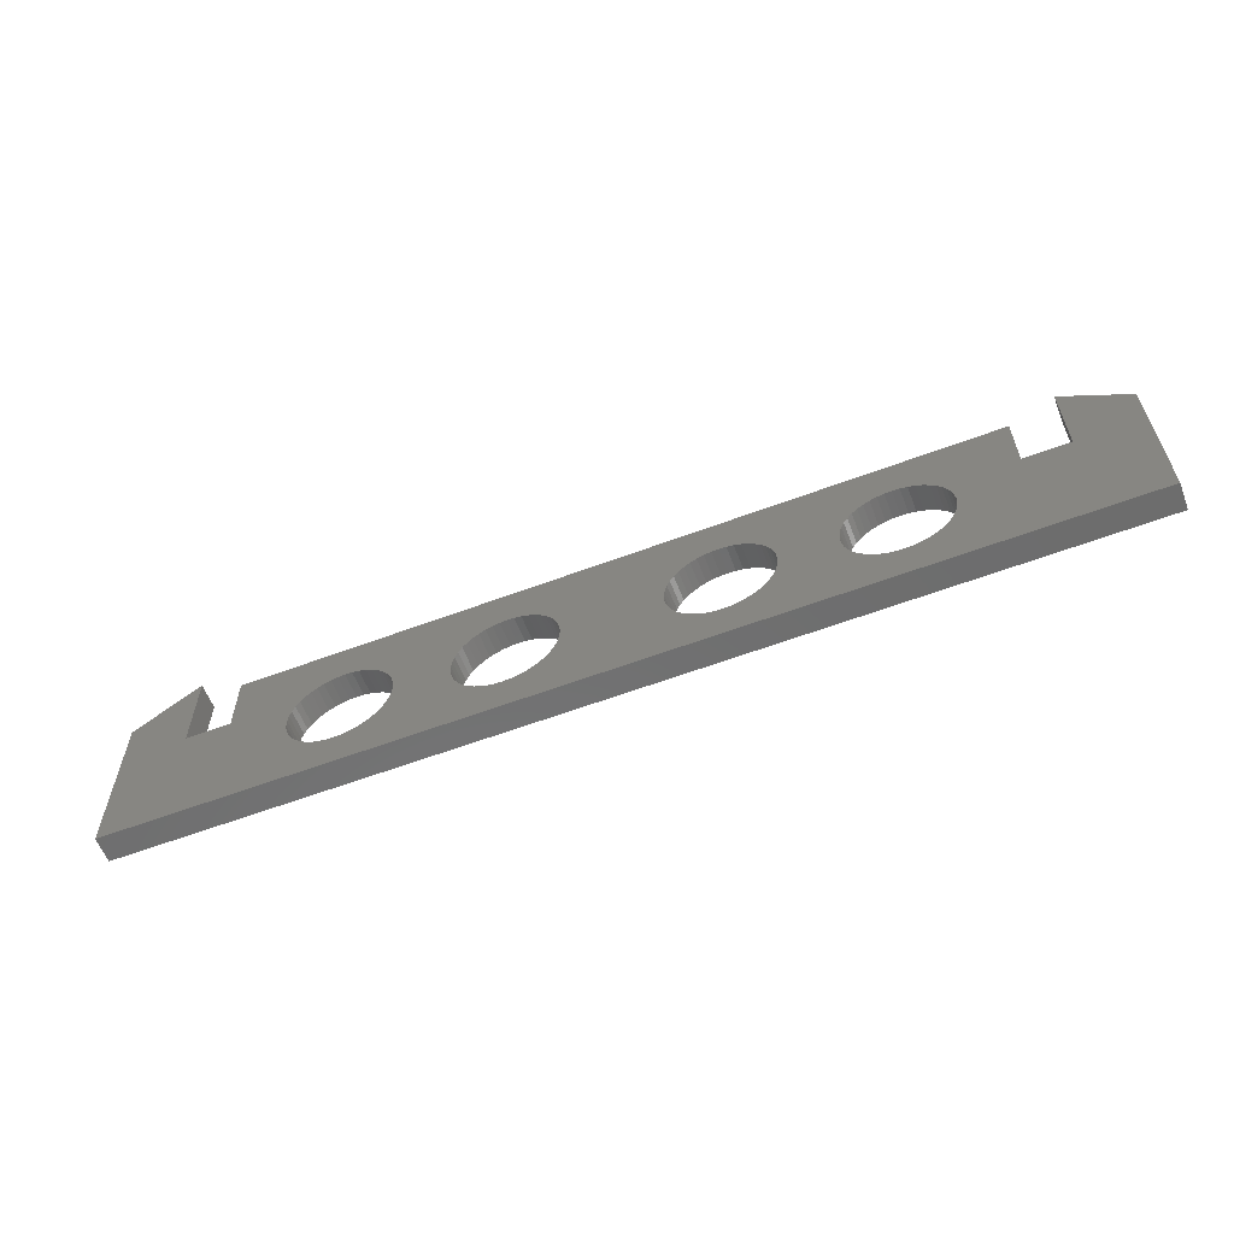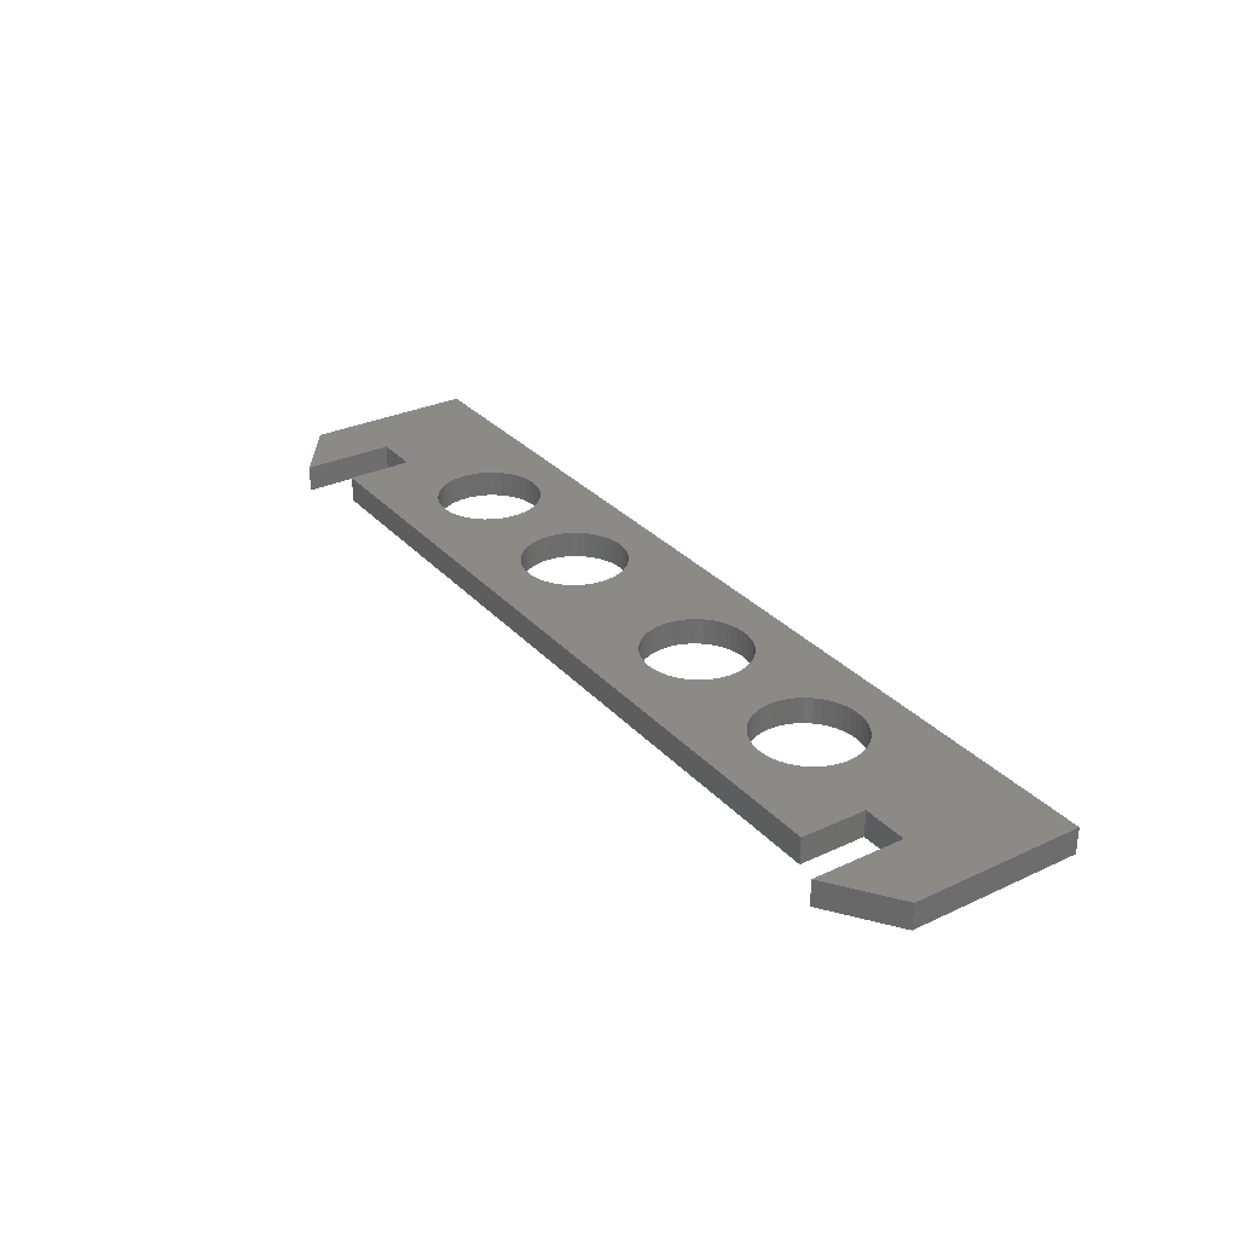
<metadata>
{"format":"stl","ext":"stl","renderer":"f3d","projection":"perspective","resolution":1024,"background":"white","views":[{"elev":-59.6,"azim":-158.9,"up":"+Z"},{"elev":30.5,"azim":56.1,"up":"+Y"}]}
</metadata>
<code>
# stl→obj: 392 verts, 796 faces
v 56 2 -95.5
v 56 2 -90.5
v 56 0 -95.5
v 56 0 -90.5
v 64.5 2 -105
v 64.5 2 -92
v 64.5 0 -105
v 64.5 0 -92
v -1.5 2 -95.5
v -1.5 0 -95.5
v -1.5 2 -90.5
v -1.5 0 -90.5
v -10 2 -105
v -10 0 -105
v -10 2 -92
v -10 0 -92
v 6.628 0 -94.04
v 7.172 0 -94
v 59.5 0 -88.5
v 59.5 0 -95.5
v 47.87 0 -94.04
v 48.41 0 -94.16
v 48.92 0 -94.35
v 49.4 0 -94.61
v 49.84 0 -94.93
v 50.24 0 -95.3
v 50.58 0 -95.73
v -5 0 -95.5
v 3.923 0 -95.73
v 4.263 0 -95.3
v 4.658 0 -94.93
v 5.1 0 -94.61
v 5.582 0 -94.35
v 6.094 0 -94.16
v 35.03 0 -94
v 35.57 0 -94.04
v 46.78 0 -94.03
v 47.33 0 -94
v 19.47 0 -94
v 20.02 0 -94.03
v 34.48 0 -94.03
v 7.717 0 -94.03
v 18.93 0 -94.04
v 50.85 0 -96.2
v 51.07 0 -96.7
v 51.21 0 -97.23
v 51.28 0 -97.77
v 51.27 0 -98.32
v 51.19 0 -98.86
v 51.04 0 -99.38
v 50.81 0 -99.88
v 50.52 0 -100.3
v 50.17 0 -100.8
v 49.77 0 -101.1
v 49.32 0 -101.4
v 48.83 0 -101.7
v 48.32 0 -101.9
v 47.78 0 -102
v 47.24 0 -102
v 35.48 0 -102
v 34.93 0 -102
v 19.57 0 -102
v 19.02 0 -102
v 7.263 0 -102
v 6.718 0 -102
v 6.183 0 -101.9
v 5.666 0 -101.7
v 5.179 0 -101.4
v 4.729 0 -101.1
v 4.326 0 -100.8
v 3.976 0 -100.3
v 3.687 0 -99.88
v 3.464 0 -99.38
v 3.311 0 -98.86
v 3.23 0 -98.32
v 3.224 0 -97.77
v 3.292 0 -97.23
v 3.433 0 -96.7
v 3.645 0 -96.2
v -5 0 -88.5
v 46.69 0 -102
v 46.16 0 -101.8
v 36.02 0 -101.9
v 45.65 0 -101.7
v 36.53 0 -101.7
v 45.17 0 -101.4
v 37.02 0 -101.4
v 44.72 0 -101.1
v 37.47 0 -101.1
v 44.33 0 -100.7
v 37.87 0 -100.8
v 43.99 0 -100.3
v 38.22 0 -100.3
v 43.71 0 -99.8
v 38.51 0 -99.88
v 43.5 0 -99.3
v 38.73 0 -99.38
v 43.36 0 -98.77
v 38.89 0 -98.86
v 43.29 0 -98.23
v 38.97 0 -98.32
v 43.3 0 -97.68
v 38.97 0 -97.77
v 43.38 0 -97.14
v 38.91 0 -97.23
v 43.53 0 -96.62
v 38.76 0 -96.7
v 43.75 0 -96.12
v 38.55 0 -96.2
v 44.04 0 -95.66
v 38.27 0 -95.73
v 44.39 0 -95.24
v 37.93 0 -95.3
v 44.79 0 -94.87
v 37.54 0 -94.93
v 45.24 0 -94.56
v 37.1 0 -94.61
v 45.73 0 -94.31
v 36.62 0 -94.35
v 46.25 0 -94.14
v 36.1 0 -94.16
v 23.51 0 -98.23
v 30.99 0 -97.68
v 23.51 0 -97.68
v 31.07 0 -97.14
v 23.43 0 -97.14
v 31.23 0 -96.62
v 23.27 0 -96.62
v 31.45 0 -96.12
v 23.05 0 -96.12
v 31.74 0 -95.66
v 22.76 0 -95.66
v 32.09 0 -95.24
v 22.41 0 -95.24
v 32.49 0 -94.87
v 22.01 0 -94.87
v 32.94 0 -94.56
v 21.56 0 -94.56
v 33.43 0 -94.31
v 21.07 0 -94.31
v 33.95 0 -94.14
v 20.55 0 -94.14
v 30.99 0 -98.23
v 23.45 0 -98.77
v 31.05 0 -98.77
v 23.3 0 -99.3
v 31.2 0 -99.3
v 23.09 0 -99.8
v 31.41 0 -99.8
v 22.81 0 -100.3
v 31.69 0 -100.3
v 22.47 0 -100.7
v 32.03 0 -100.7
v 22.08 0 -101.1
v 32.42 0 -101.1
v 21.64 0 -101.4
v 32.86 0 -101.4
v 21.16 0 -101.7
v 33.34 0 -101.7
v 20.64 0 -101.8
v 33.86 0 -101.8
v 20.11 0 -102
v 34.39 0 -102
v 7.808 0 -102
v 18.48 0 -101.9
v 8.341 0 -101.8
v 17.97 0 -101.7
v 8.853 0 -101.7
v 17.48 0 -101.4
v 9.335 0 -101.4
v 17.03 0 -101.1
v 9.777 0 -101.1
v 16.63 0 -100.8
v 10.17 0 -100.7
v 16.28 0 -100.3
v 10.51 0 -100.3
v 15.99 0 -99.88
v 10.79 0 -99.8
v 15.77 0 -99.38
v 11 0 -99.3
v 15.61 0 -98.86
v 11.14 0 -98.77
v 15.53 0 -98.32
v 11.21 0 -98.23
v 15.53 0 -97.77
v 11.2 0 -97.68
v 15.59 0 -97.23
v 11.12 0 -97.14
v 15.74 0 -96.7
v 10.97 0 -96.62
v 15.95 0 -96.2
v 10.75 0 -96.12
v 16.23 0 -95.73
v 10.46 0 -95.66
v 16.57 0 -95.3
v 10.11 0 -95.24
v 16.96 0 -94.93
v 9.706 0 -94.87
v 17.4 0 -94.61
v 9.257 0 -94.56
v 17.88 0 -94.35
v 8.769 0 -94.31
v 18.4 0 -94.16
v 8.253 0 -94.14
v 7.172 2 -94
v 6.628 2 -94.04
v 59.5 2 -95.5
v 59.5 2 -88.5
v 50.58 2 -95.73
v 50.24 2 -95.3
v 49.84 2 -94.93
v 49.4 2 -94.61
v 48.92 2 -94.35
v 48.41 2 -94.16
v 47.87 2 -94.04
v 6.094 2 -94.16
v 5.582 2 -94.35
v 5.1 2 -94.61
v 4.658 2 -94.93
v 4.263 2 -95.3
v 3.923 2 -95.73
v -5 2 -95.5
v 47.33 2 -94
v 46.78 2 -94.03
v 35.57 2 -94.04
v 35.03 2 -94
v 34.48 2 -94.03
v 20.02 2 -94.03
v 19.47 2 -94
v 18.93 2 -94.04
v 7.717 2 -94.03
v 19.57 2 -102
v 34.93 2 -102
v 35.48 2 -102
v 47.24 2 -102
v 47.78 2 -102
v 48.32 2 -101.9
v 48.83 2 -101.7
v 49.32 2 -101.4
v 49.77 2 -101.1
v 50.17 2 -100.8
v 50.52 2 -100.3
v 50.81 2 -99.88
v 51.04 2 -99.38
v 51.19 2 -98.86
v 51.27 2 -98.32
v 51.28 2 -97.77
v 51.21 2 -97.23
v 51.07 2 -96.7
v 50.85 2 -96.2
v -5 2 -88.5
v 3.645 2 -96.2
v 3.433 2 -96.7
v 3.292 2 -97.23
v 3.224 2 -97.77
v 3.23 2 -98.32
v 3.311 2 -98.86
v 3.464 2 -99.38
v 3.687 2 -99.88
v 3.976 2 -100.3
v 4.326 2 -100.8
v 4.729 2 -101.1
v 5.179 2 -101.4
v 5.666 2 -101.7
v 6.183 2 -101.9
v 6.718 2 -102
v 7.263 2 -102
v 19.02 2 -102
v 36.1 2 -94.16
v 46.25 2 -94.14
v 36.62 2 -94.35
v 45.73 2 -94.31
v 37.1 2 -94.61
v 45.24 2 -94.56
v 37.54 2 -94.93
v 44.79 2 -94.87
v 37.93 2 -95.3
v 44.39 2 -95.24
v 38.27 2 -95.73
v 44.04 2 -95.66
v 38.55 2 -96.2
v 43.75 2 -96.12
v 38.76 2 -96.7
v 43.53 2 -96.62
v 38.91 2 -97.23
v 43.38 2 -97.14
v 38.97 2 -97.77
v 43.3 2 -97.68
v 38.97 2 -98.32
v 43.29 2 -98.23
v 38.89 2 -98.86
v 43.36 2 -98.77
v 38.73 2 -99.38
v 43.5 2 -99.3
v 38.51 2 -99.88
v 43.71 2 -99.8
v 38.22 2 -100.3
v 43.99 2 -100.3
v 37.87 2 -100.8
v 44.33 2 -100.7
v 37.47 2 -101.1
v 44.72 2 -101.1
v 37.02 2 -101.4
v 45.17 2 -101.4
v 36.53 2 -101.7
v 45.65 2 -101.7
v 36.02 2 -101.9
v 46.16 2 -101.8
v 46.69 2 -102
v 20.55 2 -94.14
v 33.95 2 -94.14
v 21.07 2 -94.31
v 33.43 2 -94.31
v 21.56 2 -94.56
v 32.94 2 -94.56
v 22.01 2 -94.87
v 32.49 2 -94.87
v 22.41 2 -95.24
v 32.09 2 -95.24
v 22.76 2 -95.66
v 31.74 2 -95.66
v 23.05 2 -96.12
v 31.45 2 -96.12
v 23.27 2 -96.62
v 31.23 2 -96.62
v 23.43 2 -97.14
v 31.07 2 -97.14
v 23.51 2 -97.68
v 30.99 2 -97.68
v 23.51 2 -98.23
v 30.99 2 -98.23
v 23.45 2 -98.77
v 31.05 2 -98.77
v 23.3 2 -99.3
v 31.2 2 -99.3
v 23.09 2 -99.8
v 31.41 2 -99.8
v 22.81 2 -100.3
v 31.69 2 -100.3
v 22.47 2 -100.7
v 32.03 2 -100.7
v 22.08 2 -101.1
v 32.42 2 -101.1
v 21.64 2 -101.4
v 32.86 2 -101.4
v 21.16 2 -101.7
v 33.34 2 -101.7
v 20.64 2 -101.8
v 33.86 2 -101.8
v 20.11 2 -102
v 34.39 2 -102
v 8.253 2 -94.14
v 18.4 2 -94.16
v 8.769 2 -94.31
v 17.88 2 -94.35
v 9.257 2 -94.56
v 17.4 2 -94.61
v 9.706 2 -94.87
v 16.96 2 -94.93
v 10.11 2 -95.24
v 16.57 2 -95.3
v 10.46 2 -95.66
v 16.23 2 -95.73
v 10.75 2 -96.12
v 15.95 2 -96.2
v 10.97 2 -96.62
v 15.74 2 -96.7
v 11.12 2 -97.14
v 15.59 2 -97.23
v 11.2 2 -97.68
v 15.53 2 -97.77
v 11.21 2 -98.23
v 15.53 2 -98.32
v 11.14 2 -98.77
v 15.61 2 -98.86
v 11 2 -99.3
v 15.77 2 -99.38
v 10.79 2 -99.8
v 15.99 2 -99.88
v 10.51 2 -100.3
v 16.28 2 -100.3
v 10.17 2 -100.7
v 16.63 2 -100.8
v 9.777 2 -101.1
v 17.03 2 -101.1
v 9.335 2 -101.4
v 17.48 2 -101.4
v 8.853 2 -101.7
v 17.97 2 -101.7
v 8.341 2 -101.8
v 18.48 2 -101.9
v 7.808 2 -102
f 1 2 3
f 3 2 4
f 5 6 7
f 7 6 8
f 9 10 11
f 11 10 12
f 13 14 15
f 15 14 16
f 17 18 12
f 19 20 8
f 3 4 21
f 3 21 22
f 3 22 23
f 3 23 24
f 3 24 25
f 3 25 26
f 3 26 27
f 3 27 20
f 10 28 29
f 10 29 30
f 10 30 31
f 10 31 32
f 10 32 33
f 10 33 34
f 10 34 17
f 10 17 12
f 4 12 35
f 4 35 36
f 4 36 37
f 4 37 38
f 4 38 21
f 35 12 39
f 35 39 40
f 35 40 41
f 39 12 18
f 39 18 42
f 39 42 43
f 7 8 20
f 7 20 27
f 7 27 44
f 7 44 45
f 7 45 46
f 7 46 47
f 7 47 48
f 7 48 49
f 7 49 50
f 7 50 51
f 7 51 52
f 7 52 53
f 7 53 54
f 7 54 55
f 7 55 56
f 7 56 57
f 7 57 58
f 7 58 59
f 7 59 60
f 7 60 61
f 7 61 62
f 7 62 14
f 14 62 63
f 14 63 64
f 14 64 65
f 14 65 66
f 14 66 67
f 14 67 68
f 14 68 69
f 14 69 70
f 14 70 71
f 14 71 72
f 14 72 73
f 14 73 74
f 14 74 75
f 14 75 76
f 14 76 77
f 14 77 78
f 14 78 79
f 14 79 29
f 14 29 28
f 14 28 80
f 14 80 16
f 59 81 60
f 60 81 82
f 60 82 83
f 83 82 84
f 83 84 85
f 85 84 86
f 85 86 87
f 87 86 88
f 87 88 89
f 89 88 90
f 89 90 91
f 91 90 92
f 91 92 93
f 93 92 94
f 93 94 95
f 95 94 96
f 95 96 97
f 97 96 98
f 97 98 99
f 99 98 100
f 99 100 101
f 101 100 102
f 101 102 103
f 103 102 104
f 103 104 105
f 105 104 106
f 105 106 107
f 107 106 108
f 107 108 109
f 109 108 110
f 109 110 111
f 111 110 112
f 111 112 113
f 113 112 114
f 113 114 115
f 115 114 116
f 115 116 117
f 117 116 118
f 117 118 119
f 119 118 120
f 119 120 121
f 121 120 37
f 121 37 36
f 122 123 124
f 124 123 125
f 124 125 126
f 126 125 127
f 126 127 128
f 128 127 129
f 128 129 130
f 130 129 131
f 130 131 132
f 132 131 133
f 132 133 134
f 134 133 135
f 134 135 136
f 136 135 137
f 136 137 138
f 138 137 139
f 138 139 140
f 140 139 141
f 140 141 142
f 142 141 41
f 142 41 40
f 123 122 143
f 143 122 144
f 143 144 145
f 145 144 146
f 145 146 147
f 147 146 148
f 147 148 149
f 149 148 150
f 149 150 151
f 151 150 152
f 151 152 153
f 153 152 154
f 153 154 155
f 155 154 156
f 155 156 157
f 157 156 158
f 157 158 159
f 159 158 160
f 159 160 161
f 161 160 162
f 161 162 163
f 163 162 62
f 163 62 61
f 64 63 164
f 164 63 165
f 164 165 166
f 166 165 167
f 166 167 168
f 168 167 169
f 168 169 170
f 170 169 171
f 170 171 172
f 172 171 173
f 172 173 174
f 174 173 175
f 174 175 176
f 176 175 177
f 176 177 178
f 178 177 179
f 178 179 180
f 180 179 181
f 180 181 182
f 182 181 183
f 182 183 184
f 184 183 185
f 184 185 186
f 186 185 187
f 186 187 188
f 188 187 189
f 188 189 190
f 190 189 191
f 190 191 192
f 192 191 193
f 192 193 194
f 194 193 195
f 194 195 196
f 196 195 197
f 196 197 198
f 198 197 199
f 198 199 200
f 200 199 201
f 200 201 202
f 202 201 203
f 202 203 204
f 204 203 43
f 204 43 42
f 11 205 206
f 6 207 208
f 1 207 209
f 1 209 210
f 1 210 211
f 1 211 212
f 1 212 213
f 1 213 214
f 1 214 215
f 1 215 2
f 9 11 206
f 9 206 216
f 9 216 217
f 9 217 218
f 9 218 219
f 9 219 220
f 9 220 221
f 9 221 222
f 2 215 223
f 2 223 224
f 2 224 225
f 2 225 226
f 2 226 11
f 226 227 228
f 226 228 229
f 226 229 11
f 229 230 231
f 229 231 205
f 229 205 11
f 5 13 232
f 5 232 233
f 5 233 234
f 5 234 235
f 5 235 236
f 5 236 237
f 5 237 238
f 5 238 239
f 5 239 240
f 5 240 241
f 5 241 242
f 5 242 243
f 5 243 244
f 5 244 245
f 5 245 246
f 5 246 247
f 5 247 248
f 5 248 249
f 5 249 250
f 5 250 209
f 5 209 207
f 5 207 6
f 13 15 251
f 13 251 222
f 13 222 221
f 13 221 252
f 13 252 253
f 13 253 254
f 13 254 255
f 13 255 256
f 13 256 257
f 13 257 258
f 13 258 259
f 13 259 260
f 13 260 261
f 13 261 262
f 13 262 263
f 13 263 264
f 13 264 265
f 13 265 266
f 13 266 267
f 13 267 268
f 13 268 232
f 225 224 269
f 269 224 270
f 269 270 271
f 271 270 272
f 271 272 273
f 273 272 274
f 273 274 275
f 275 274 276
f 275 276 277
f 277 276 278
f 277 278 279
f 279 278 280
f 279 280 281
f 281 280 282
f 281 282 283
f 283 282 284
f 283 284 285
f 285 284 286
f 285 286 287
f 287 286 288
f 287 288 289
f 289 288 290
f 289 290 291
f 291 290 292
f 291 292 293
f 293 292 294
f 293 294 295
f 295 294 296
f 295 296 297
f 297 296 298
f 297 298 299
f 299 298 300
f 299 300 301
f 301 300 302
f 301 302 303
f 303 302 304
f 303 304 305
f 305 304 306
f 305 306 307
f 307 306 308
f 307 308 234
f 234 308 309
f 234 309 235
f 228 227 310
f 310 227 311
f 310 311 312
f 312 311 313
f 312 313 314
f 314 313 315
f 314 315 316
f 316 315 317
f 316 317 318
f 318 317 319
f 318 319 320
f 320 319 321
f 320 321 322
f 322 321 323
f 322 323 324
f 324 323 325
f 324 325 326
f 326 325 327
f 326 327 328
f 328 327 329
f 328 329 330
f 330 329 331
f 330 331 332
f 332 331 333
f 332 333 334
f 334 333 335
f 334 335 336
f 336 335 337
f 336 337 338
f 338 337 339
f 338 339 340
f 340 339 341
f 340 341 342
f 342 341 343
f 342 343 344
f 344 343 345
f 344 345 346
f 346 345 347
f 346 347 348
f 348 347 349
f 348 349 350
f 350 349 351
f 350 351 232
f 232 351 233
f 231 230 352
f 352 230 353
f 352 353 354
f 354 353 355
f 354 355 356
f 356 355 357
f 356 357 358
f 358 357 359
f 358 359 360
f 360 359 361
f 360 361 362
f 362 361 363
f 362 363 364
f 364 363 365
f 364 365 366
f 366 365 367
f 366 367 368
f 368 367 369
f 368 369 370
f 370 369 371
f 370 371 372
f 372 371 373
f 372 373 374
f 374 373 375
f 374 375 376
f 376 375 377
f 376 377 378
f 378 377 379
f 378 379 380
f 380 379 381
f 380 381 382
f 382 381 383
f 382 383 384
f 384 383 385
f 384 385 386
f 386 385 387
f 386 387 388
f 388 387 389
f 388 389 390
f 390 389 391
f 390 391 392
f 392 391 268
f 392 268 267
f 11 12 2
f 2 12 4
f 5 7 13
f 13 7 14
f 227 141 311
f 311 141 139
f 311 139 313
f 313 139 137
f 313 137 315
f 315 137 135
f 315 135 317
f 317 135 133
f 317 133 319
f 319 133 131
f 319 131 321
f 321 131 129
f 321 129 323
f 323 129 127
f 323 127 325
f 325 127 125
f 325 125 327
f 327 125 123
f 327 123 329
f 329 123 143
f 329 143 331
f 141 227 41
f 41 227 226
f 41 226 35
f 35 226 225
f 35 225 36
f 36 225 269
f 36 269 121
f 121 269 271
f 121 271 119
f 119 271 273
f 119 273 117
f 117 273 275
f 117 275 115
f 115 275 277
f 115 277 113
f 113 277 279
f 113 279 111
f 111 279 281
f 111 281 109
f 109 281 283
f 109 283 107
f 107 283 285
f 107 285 105
f 105 285 287
f 105 287 103
f 234 83 307
f 307 83 85
f 307 85 305
f 305 85 87
f 305 87 303
f 303 87 89
f 303 89 301
f 301 89 91
f 301 91 299
f 299 91 93
f 299 93 297
f 297 93 95
f 297 95 295
f 295 95 97
f 295 97 293
f 293 97 99
f 293 99 291
f 291 99 101
f 291 101 289
f 289 101 103
f 289 103 287
f 83 234 60
f 60 234 233
f 60 233 61
f 61 233 351
f 61 351 163
f 163 351 349
f 163 349 161
f 161 349 347
f 161 347 159
f 159 347 345
f 159 345 157
f 157 345 343
f 157 343 155
f 155 343 341
f 155 341 153
f 153 341 339
f 153 339 151
f 151 339 337
f 151 337 149
f 149 337 335
f 149 335 147
f 147 335 333
f 147 333 145
f 145 333 331
f 145 331 143
f 224 120 270
f 270 120 118
f 270 118 272
f 272 118 116
f 272 116 274
f 274 116 114
f 274 114 276
f 276 114 112
f 276 112 278
f 278 112 110
f 278 110 280
f 280 110 108
f 280 108 282
f 282 108 106
f 282 106 284
f 284 106 104
f 284 104 286
f 286 104 102
f 286 102 288
f 288 102 100
f 288 100 290
f 120 224 37
f 37 224 223
f 37 223 38
f 38 223 215
f 38 215 21
f 21 215 214
f 21 214 22
f 22 214 213
f 22 213 23
f 23 213 212
f 23 212 24
f 24 212 211
f 24 211 25
f 25 211 210
f 25 210 26
f 26 210 209
f 26 209 27
f 27 209 250
f 27 250 44
f 44 250 249
f 44 249 45
f 45 249 248
f 45 248 46
f 46 248 247
f 46 247 47
f 236 57 237
f 237 57 56
f 237 56 238
f 238 56 55
f 238 55 239
f 239 55 54
f 239 54 240
f 240 54 53
f 240 53 241
f 241 53 52
f 241 52 242
f 242 52 51
f 242 51 243
f 243 51 50
f 243 50 244
f 244 50 49
f 244 49 245
f 245 49 48
f 245 48 246
f 246 48 47
f 246 47 247
f 57 236 58
f 58 236 235
f 58 235 59
f 59 235 309
f 59 309 81
f 81 309 308
f 81 308 82
f 82 308 306
f 82 306 84
f 84 306 304
f 84 304 86
f 86 304 302
f 86 302 88
f 88 302 300
f 88 300 90
f 90 300 298
f 90 298 92
f 92 298 296
f 92 296 94
f 94 296 294
f 94 294 96
f 96 294 292
f 96 292 98
f 98 292 290
f 98 290 100
f 1 3 207
f 207 3 20
f 208 207 19
f 19 207 20
f 6 208 8
f 8 208 19
f 40 310 142
f 142 310 312
f 142 312 140
f 140 312 314
f 140 314 138
f 138 314 316
f 138 316 136
f 136 316 318
f 136 318 134
f 134 318 320
f 134 320 132
f 132 320 322
f 132 322 130
f 130 322 324
f 130 324 128
f 128 324 326
f 128 326 126
f 126 326 328
f 126 328 124
f 124 328 330
f 124 330 122
f 310 40 228
f 228 40 39
f 228 39 229
f 229 39 43
f 229 43 230
f 230 43 203
f 230 203 353
f 353 203 201
f 353 201 355
f 355 201 199
f 355 199 357
f 357 199 197
f 357 197 359
f 359 197 195
f 359 195 361
f 361 195 193
f 361 193 363
f 363 193 191
f 363 191 365
f 365 191 189
f 365 189 367
f 367 189 187
f 367 187 369
f 369 187 185
f 369 185 371
f 63 391 165
f 165 391 389
f 165 389 167
f 167 389 387
f 167 387 169
f 169 387 385
f 169 385 171
f 171 385 383
f 171 383 173
f 173 383 381
f 173 381 175
f 175 381 379
f 175 379 177
f 177 379 377
f 177 377 179
f 179 377 375
f 179 375 181
f 181 375 373
f 181 373 183
f 183 373 371
f 183 371 185
f 391 63 268
f 268 63 62
f 268 62 232
f 232 62 162
f 232 162 350
f 350 162 160
f 350 160 348
f 348 160 158
f 348 158 346
f 346 158 156
f 346 156 344
f 344 156 154
f 344 154 342
f 342 154 152
f 342 152 340
f 340 152 150
f 340 150 338
f 338 150 148
f 338 148 336
f 336 148 146
f 336 146 334
f 334 146 144
f 334 144 332
f 332 144 122
f 332 122 330
f 42 352 204
f 204 352 354
f 204 354 202
f 202 354 356
f 202 356 200
f 200 356 358
f 200 358 198
f 198 358 360
f 198 360 196
f 196 360 362
f 196 362 194
f 194 362 364
f 194 364 192
f 192 364 366
f 192 366 190
f 190 366 368
f 190 368 188
f 188 368 370
f 188 370 186
f 186 370 372
f 186 372 184
f 352 42 231
f 231 42 18
f 231 18 205
f 205 18 17
f 205 17 206
f 206 17 34
f 206 34 216
f 216 34 33
f 216 33 217
f 217 33 32
f 217 32 218
f 218 32 31
f 218 31 219
f 219 31 30
f 219 30 220
f 220 30 29
f 220 29 221
f 221 29 79
f 221 79 252
f 252 79 78
f 252 78 253
f 253 78 77
f 253 77 254
f 254 77 76
f 254 76 255
f 65 265 66
f 66 265 264
f 66 264 67
f 67 264 263
f 67 263 68
f 68 263 262
f 68 262 69
f 69 262 261
f 69 261 70
f 70 261 260
f 70 260 71
f 71 260 259
f 71 259 72
f 72 259 258
f 72 258 73
f 73 258 257
f 73 257 74
f 74 257 256
f 74 256 75
f 75 256 255
f 75 255 76
f 265 65 266
f 266 65 64
f 266 64 267
f 267 64 164
f 267 164 392
f 392 164 166
f 392 166 390
f 390 166 168
f 390 168 388
f 388 168 170
f 388 170 386
f 386 170 172
f 386 172 384
f 384 172 174
f 384 174 382
f 382 174 176
f 382 176 380
f 380 176 178
f 380 178 378
f 378 178 180
f 378 180 376
f 376 180 182
f 376 182 374
f 374 182 184
f 374 184 372
f 222 28 9
f 9 28 10
f 251 80 222
f 222 80 28
f 15 16 251
f 251 16 80

</code>
